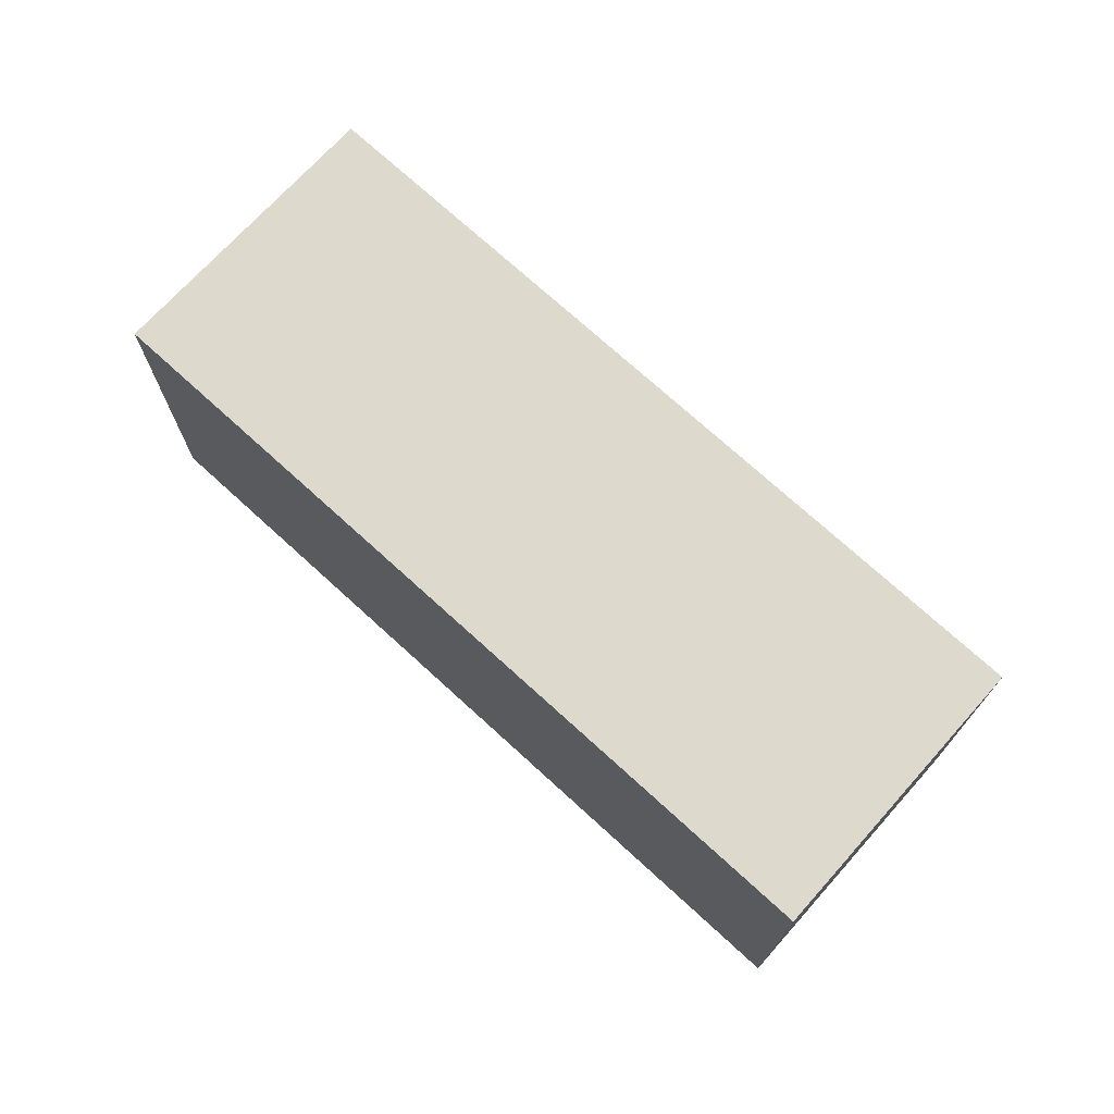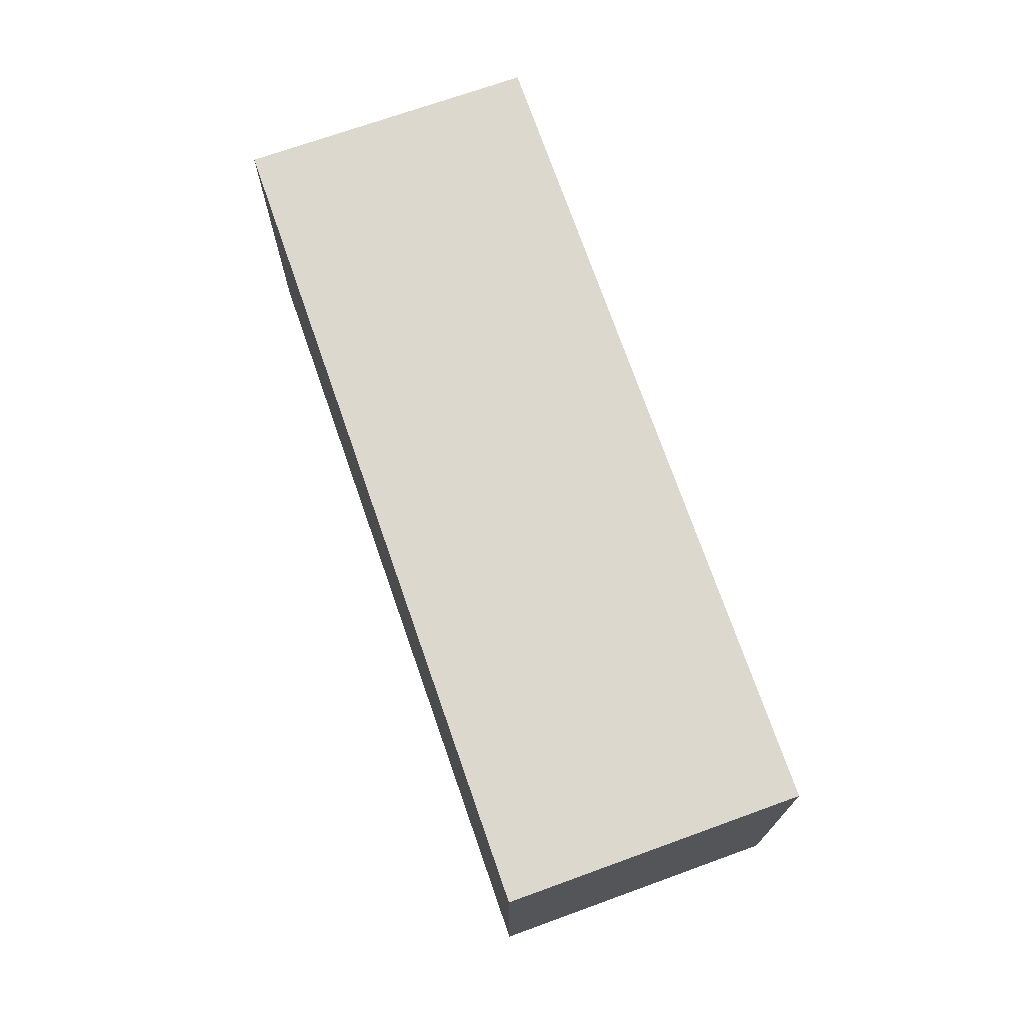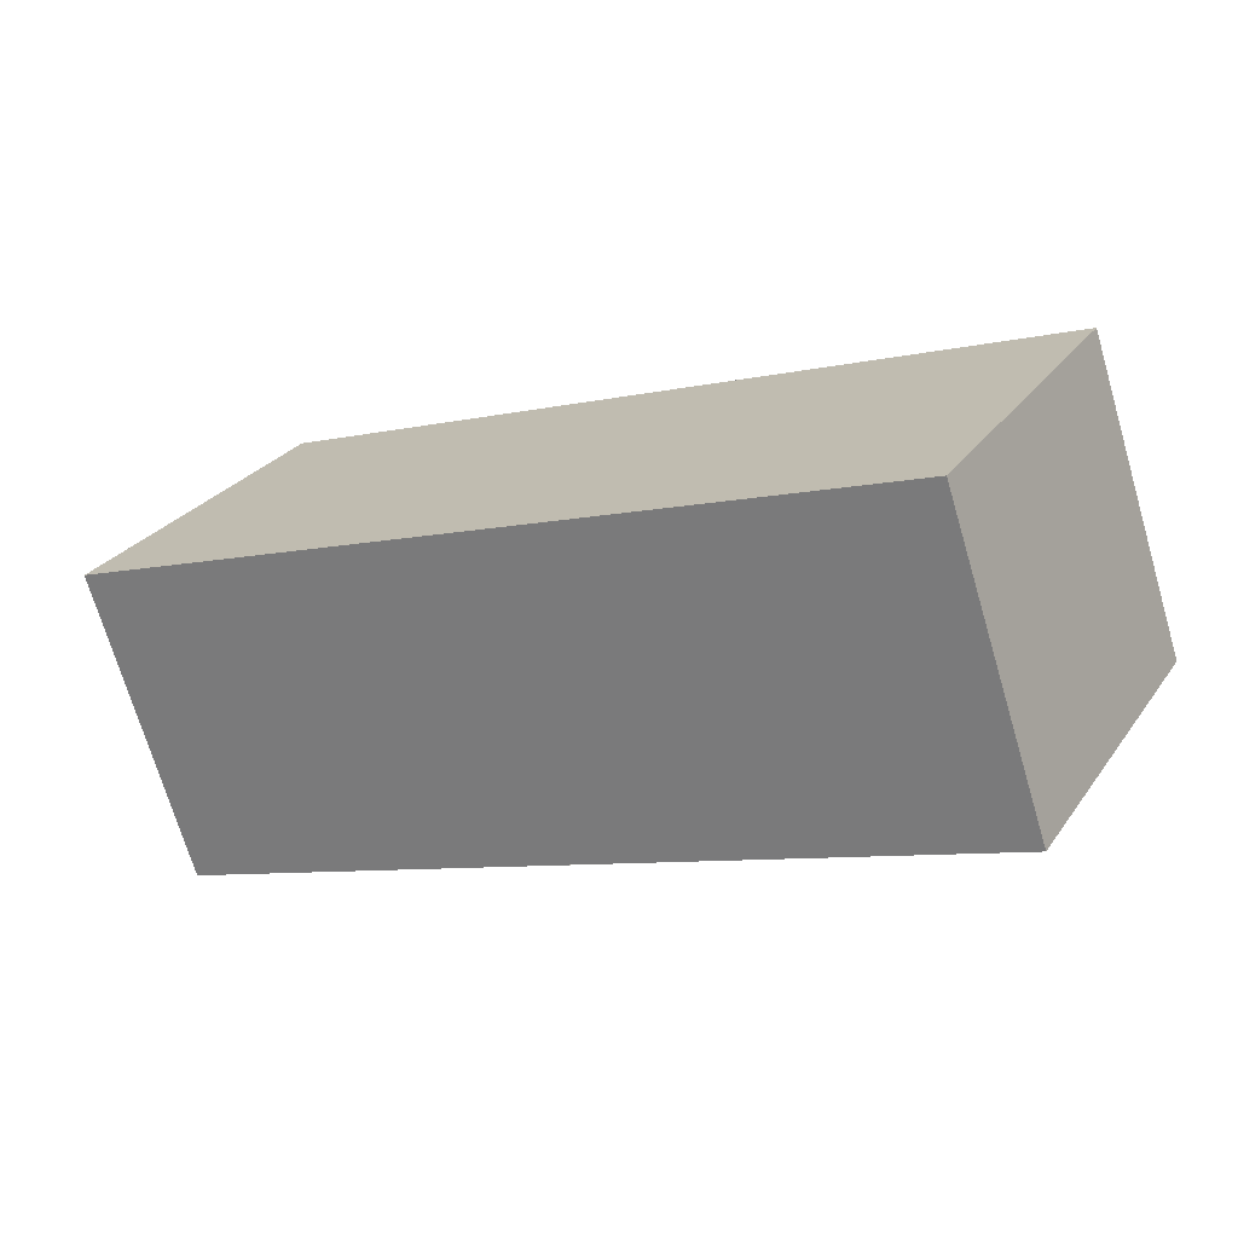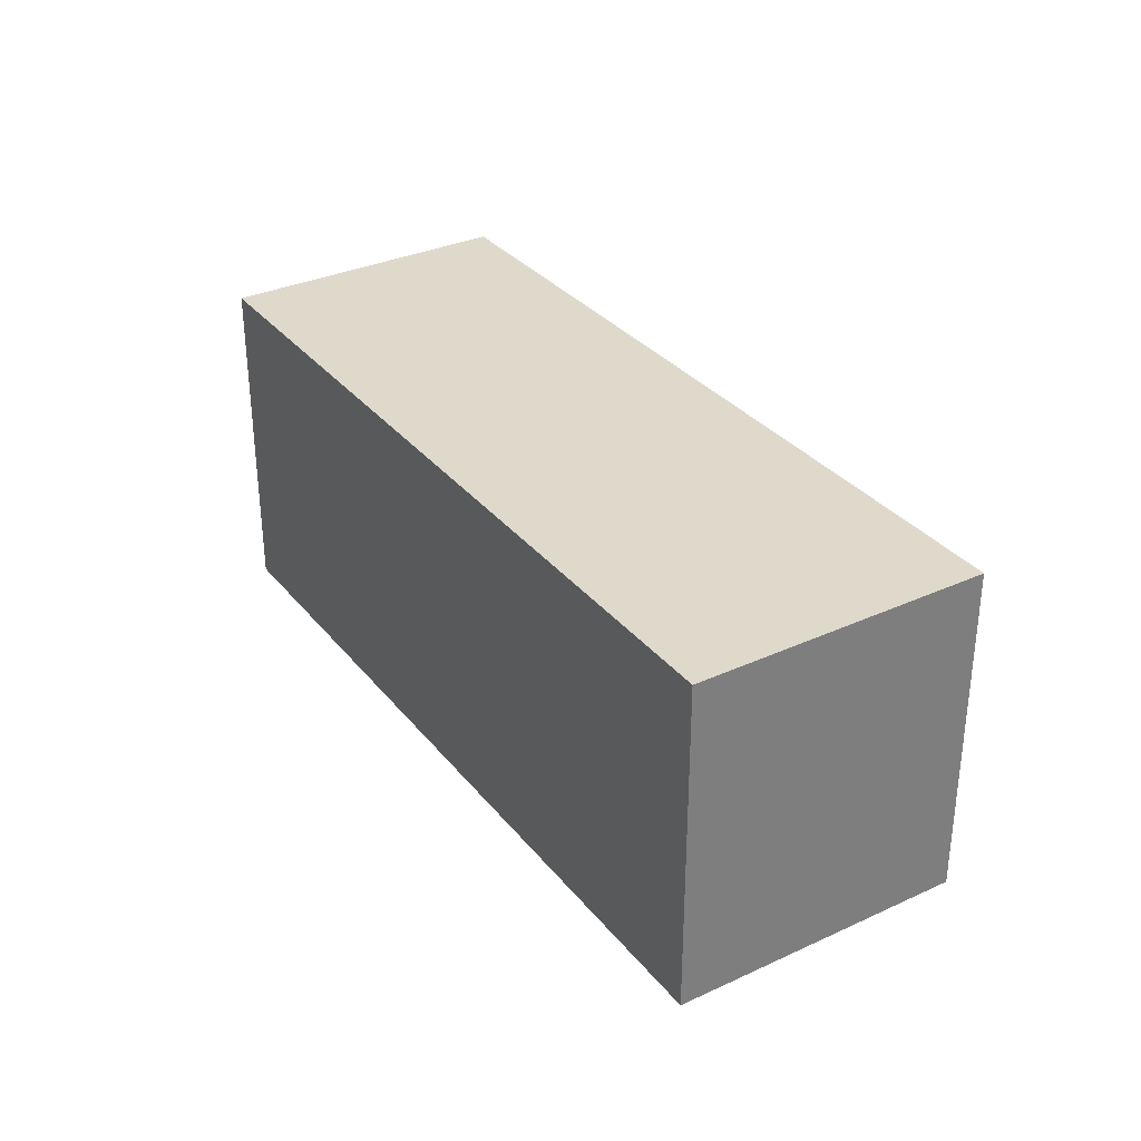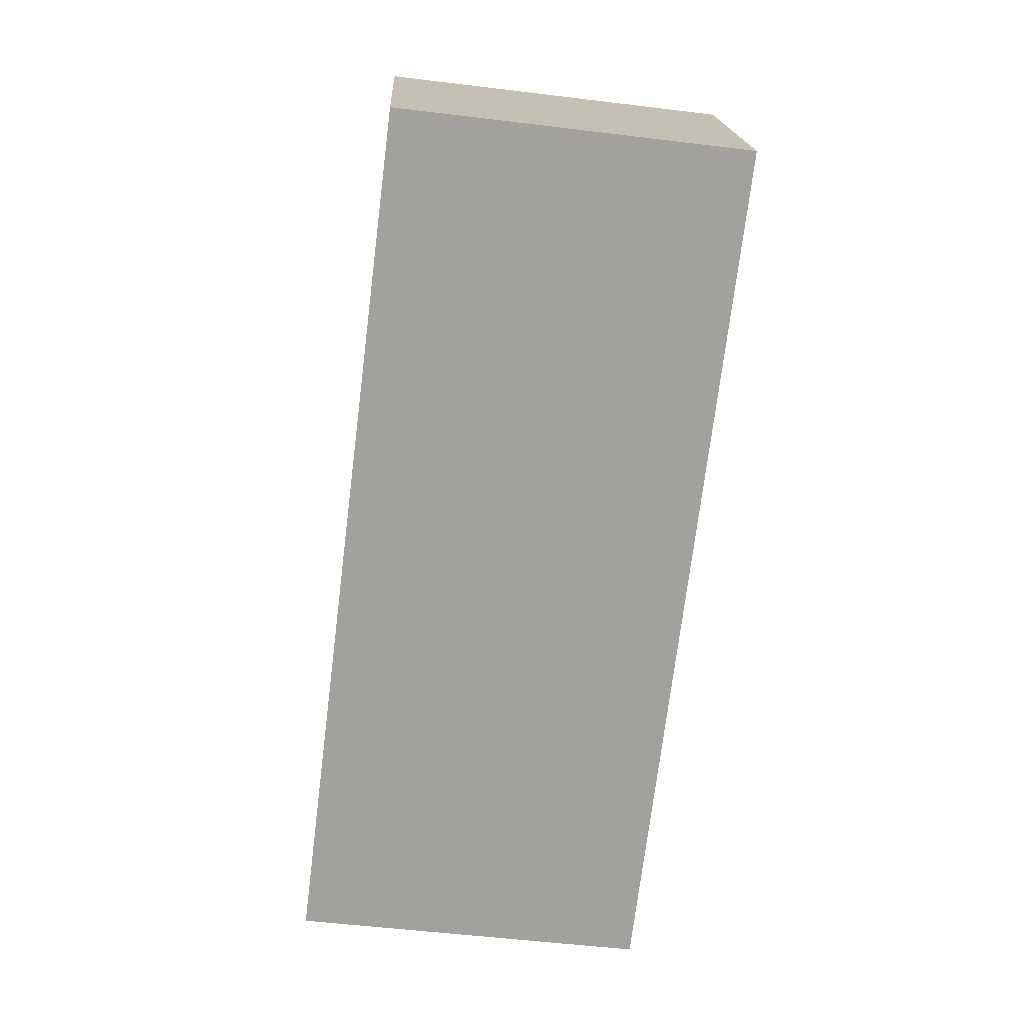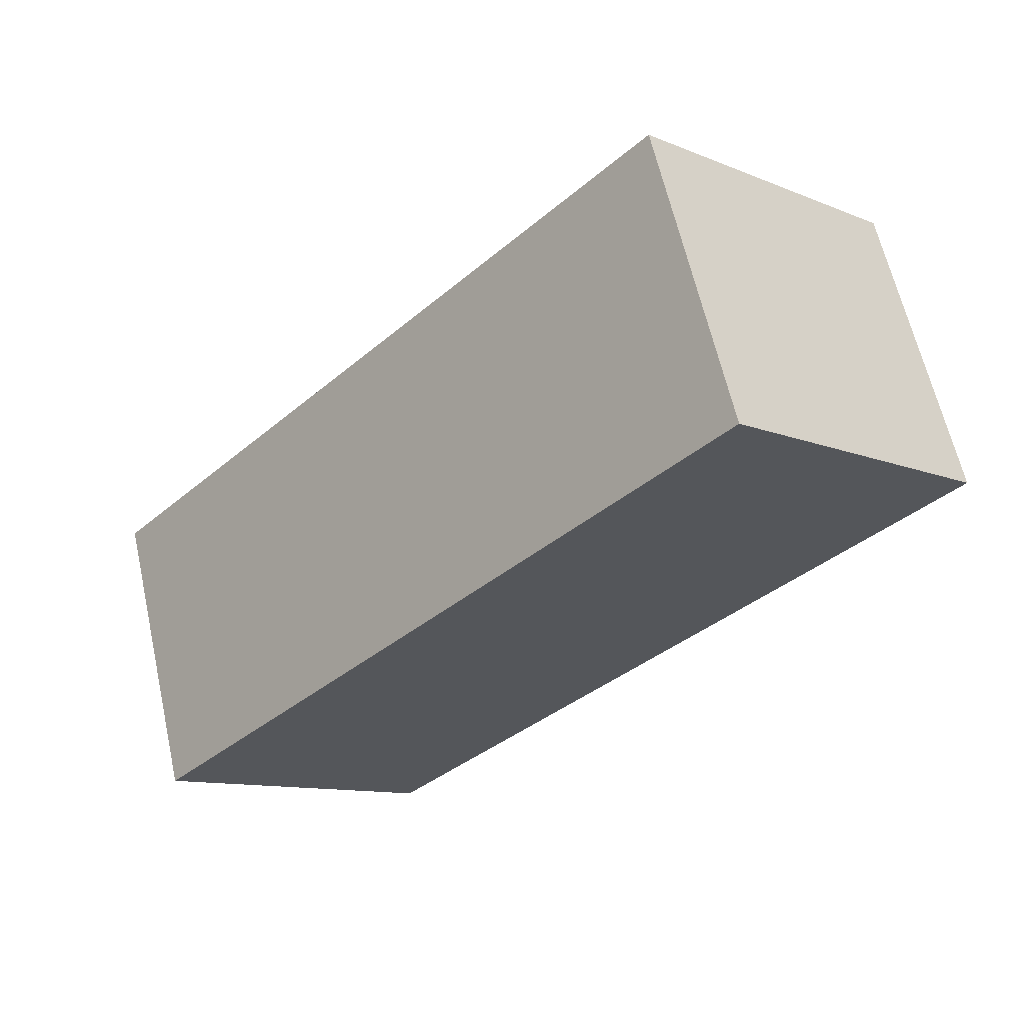
<metadata>
{"format":"obj","ext":"obj","renderer":"f3d","projection":"perspective","resolution":1024,"background":"white","views":[{"elev":72.0,"azim":-119.4,"up":"+Y"},{"elev":72.1,"azim":-91.1,"up":"+Y"},{"elev":26.9,"azim":-152.3,"up":"+Z"},{"elev":32.3,"azim":75.8,"up":"+Y"},{"elev":-53.9,"azim":-97.4,"up":"+Z"},{"elev":-11.2,"azim":-134.3,"up":"+Z"}]}
</metadata>
<code>
v  5.895 2.514 -1.927
v  0.714 2.514 2.097
v  6.602 2.514 0.193
v  0 2.514 1.539e-16
v  6.602 -1.182e-17 0.193
v  5.895 1.18e-16 -1.927
v  0 0 0
v  0.714 -1.284e-16 2.097
g defaultobject
f 1 2 3
f 2 1 4
f 5 1 3
f 1 5 6
f 6 4 1
f 4 6 7
f 7 2 4
f 2 7 8
f 8 3 2
f 3 8 5
f 8 6 5
f 6 8 7

</code>
